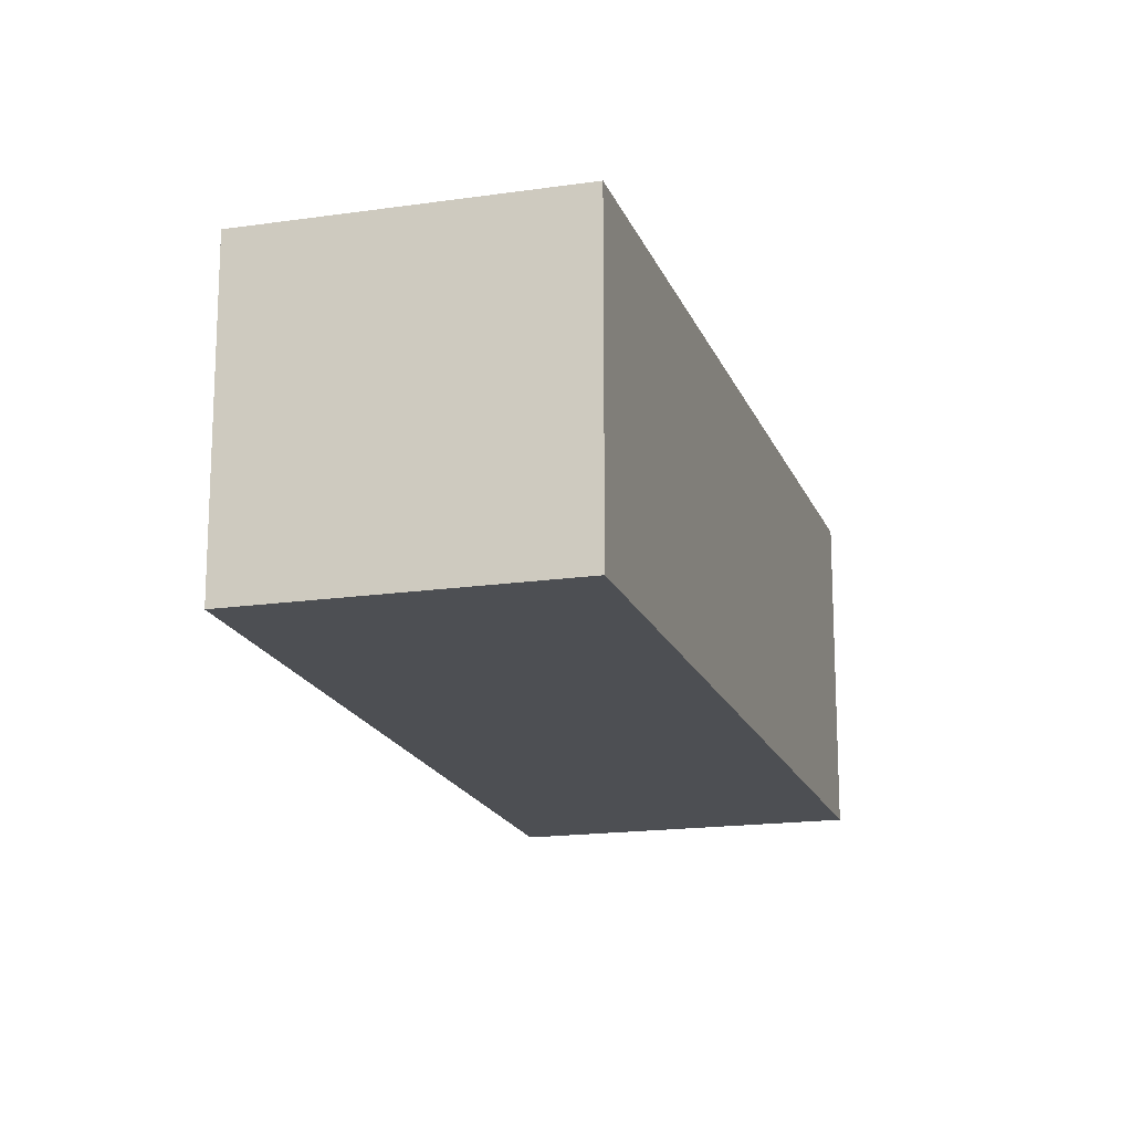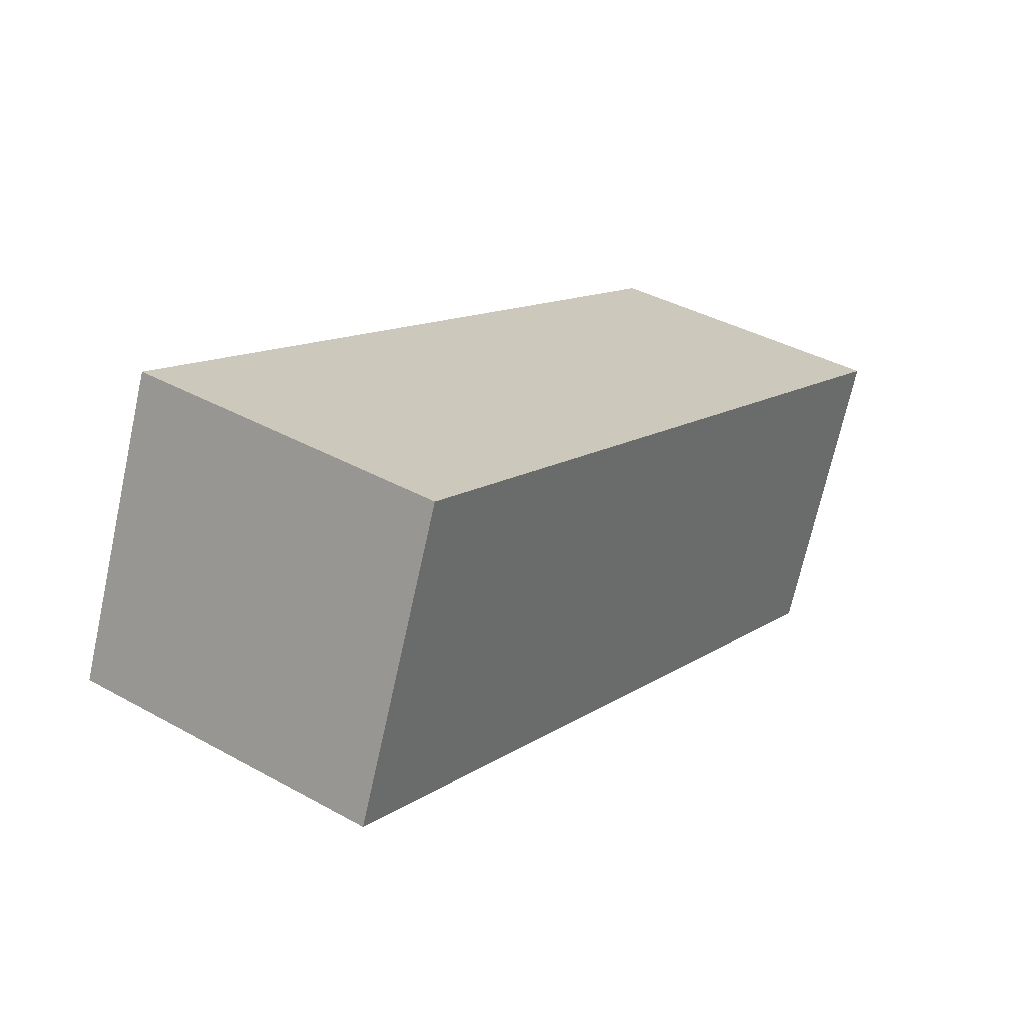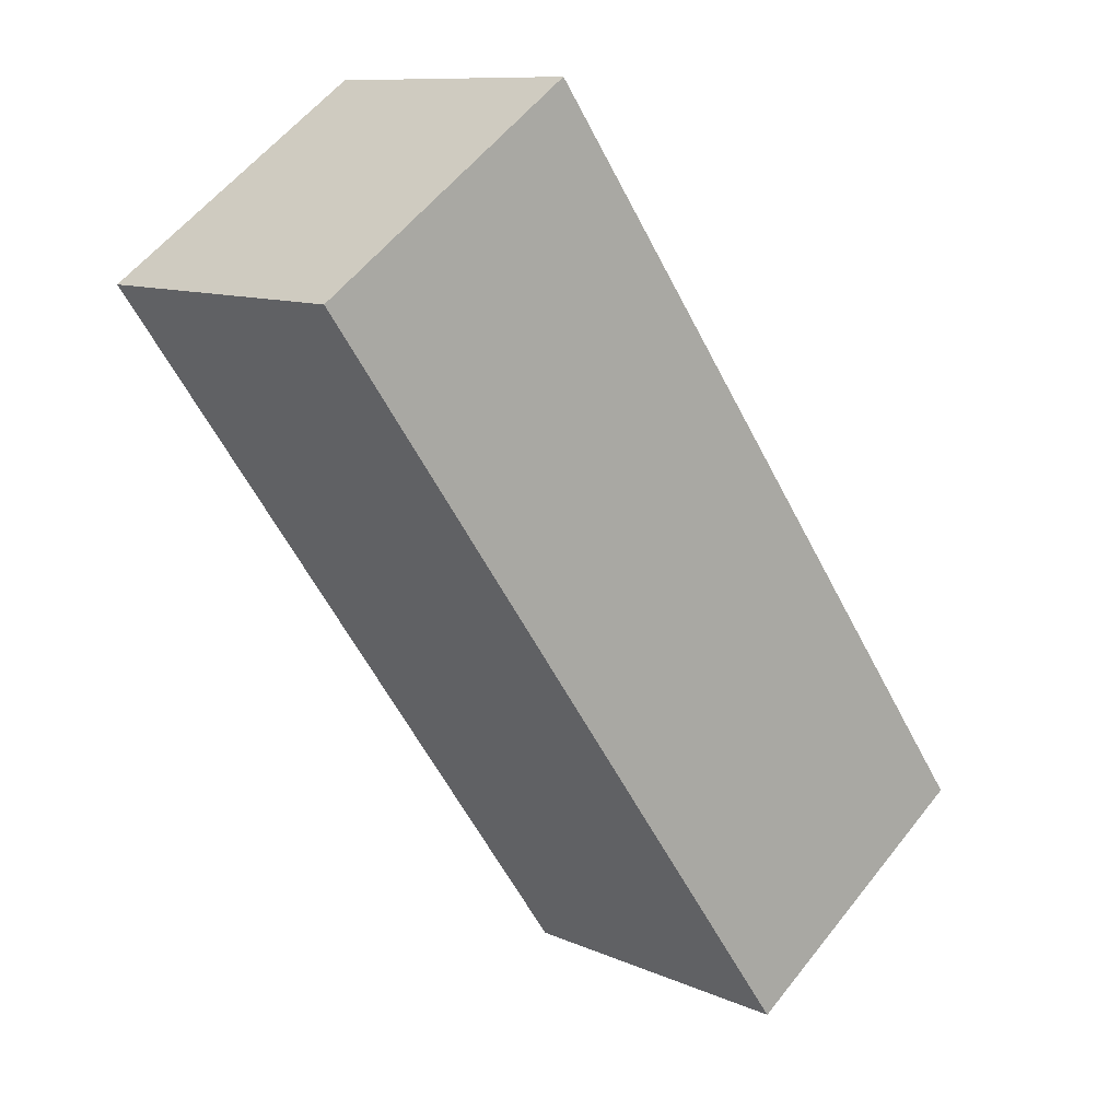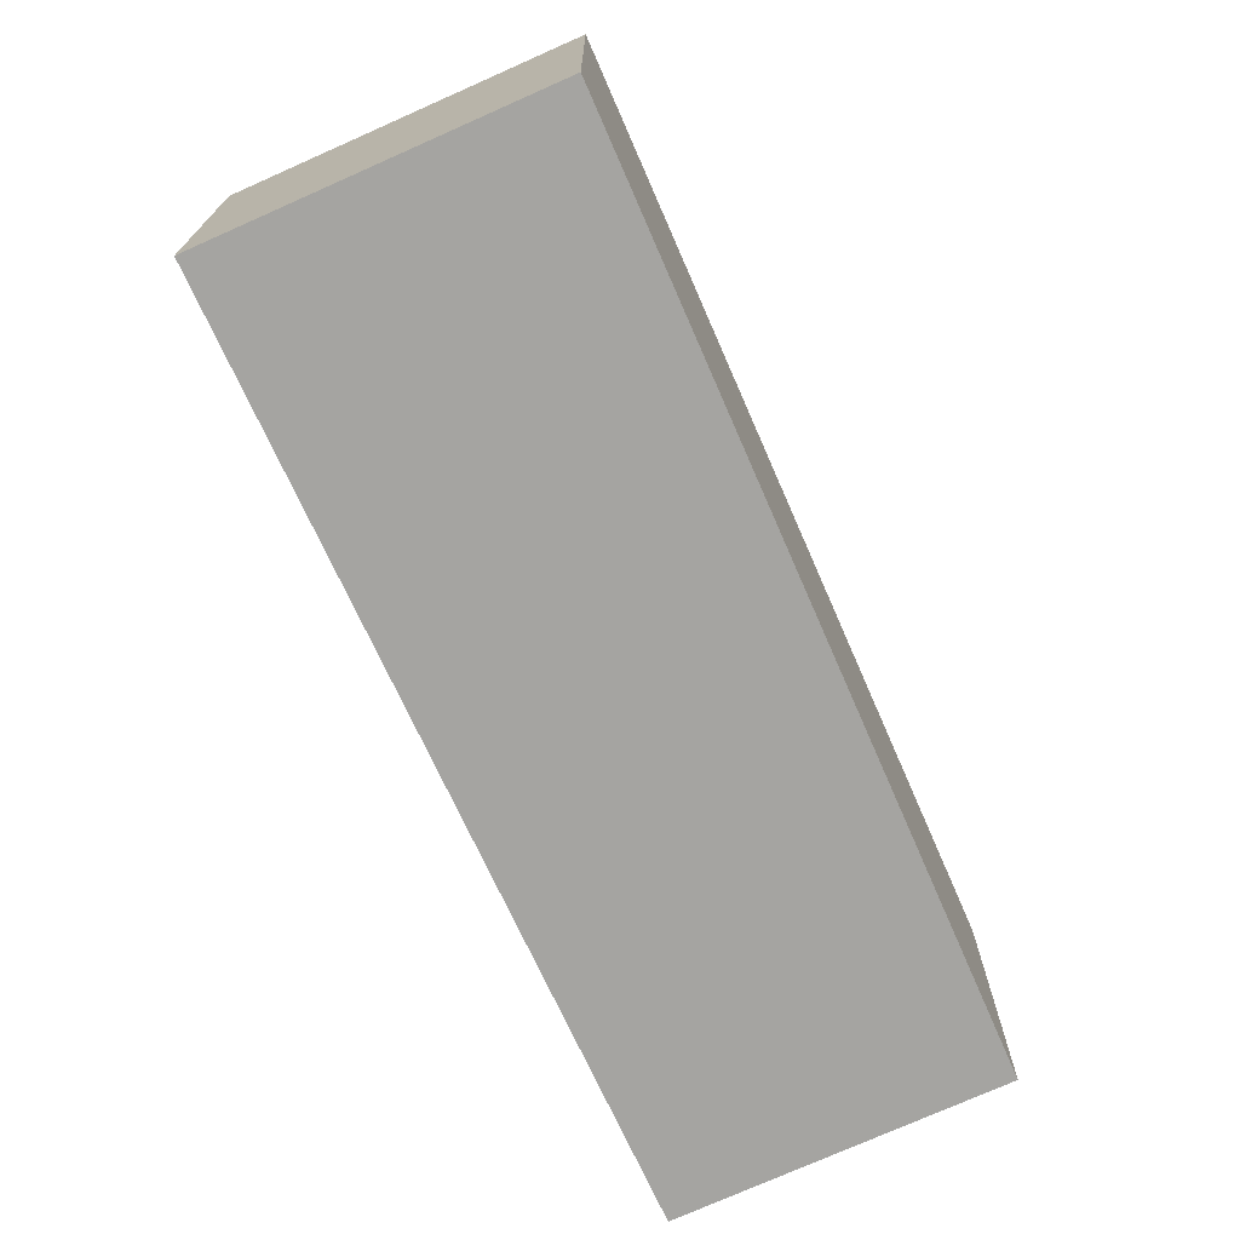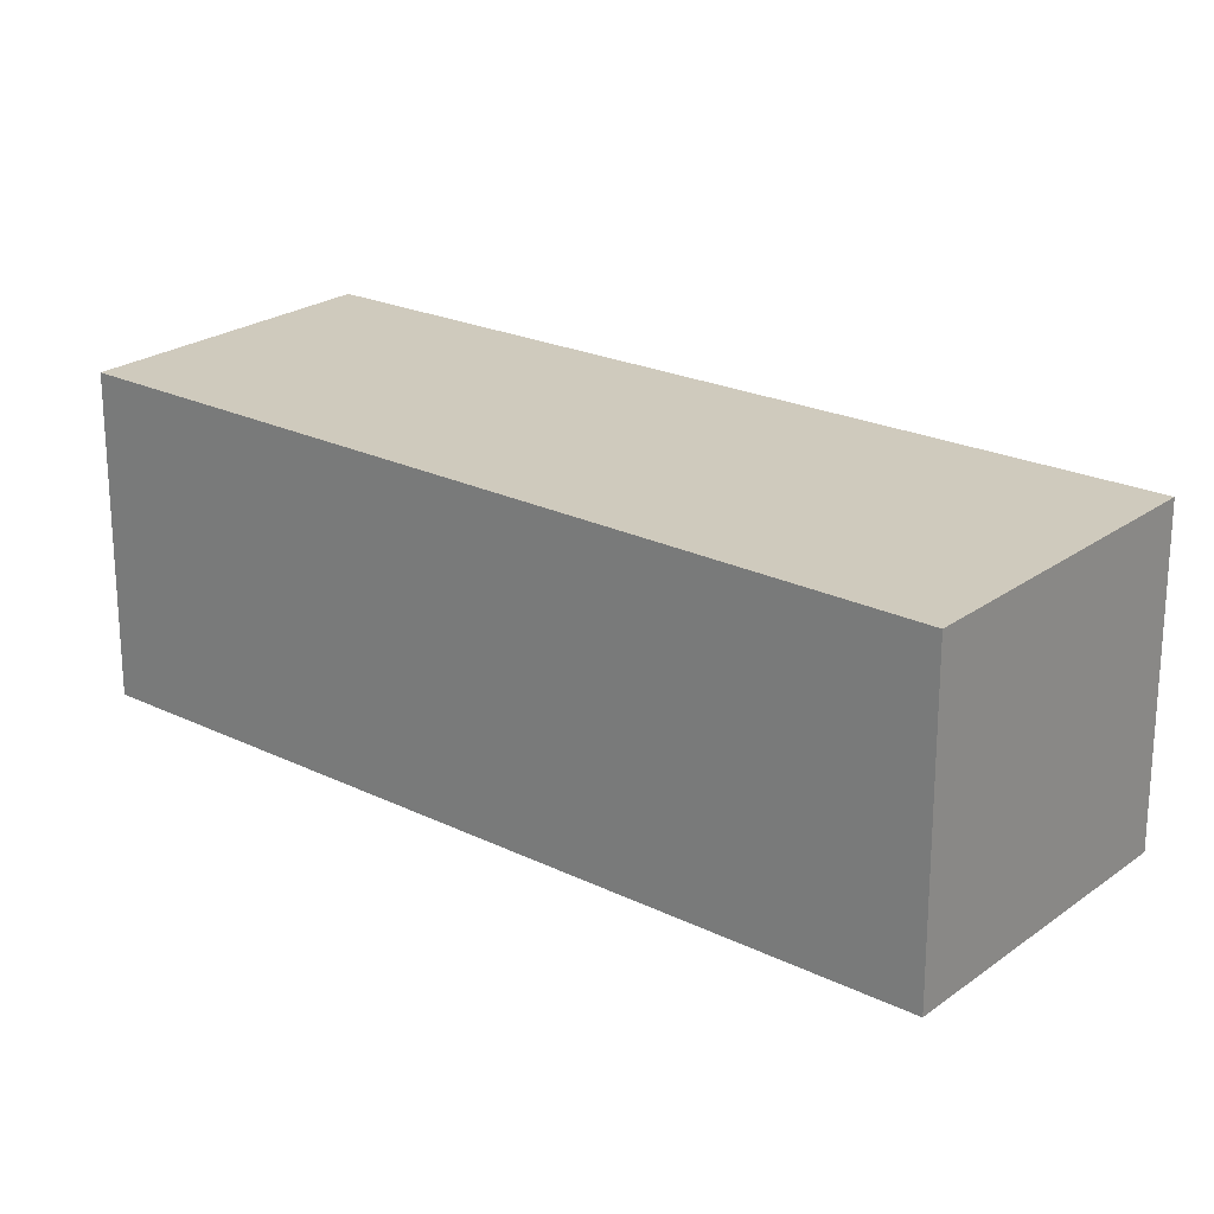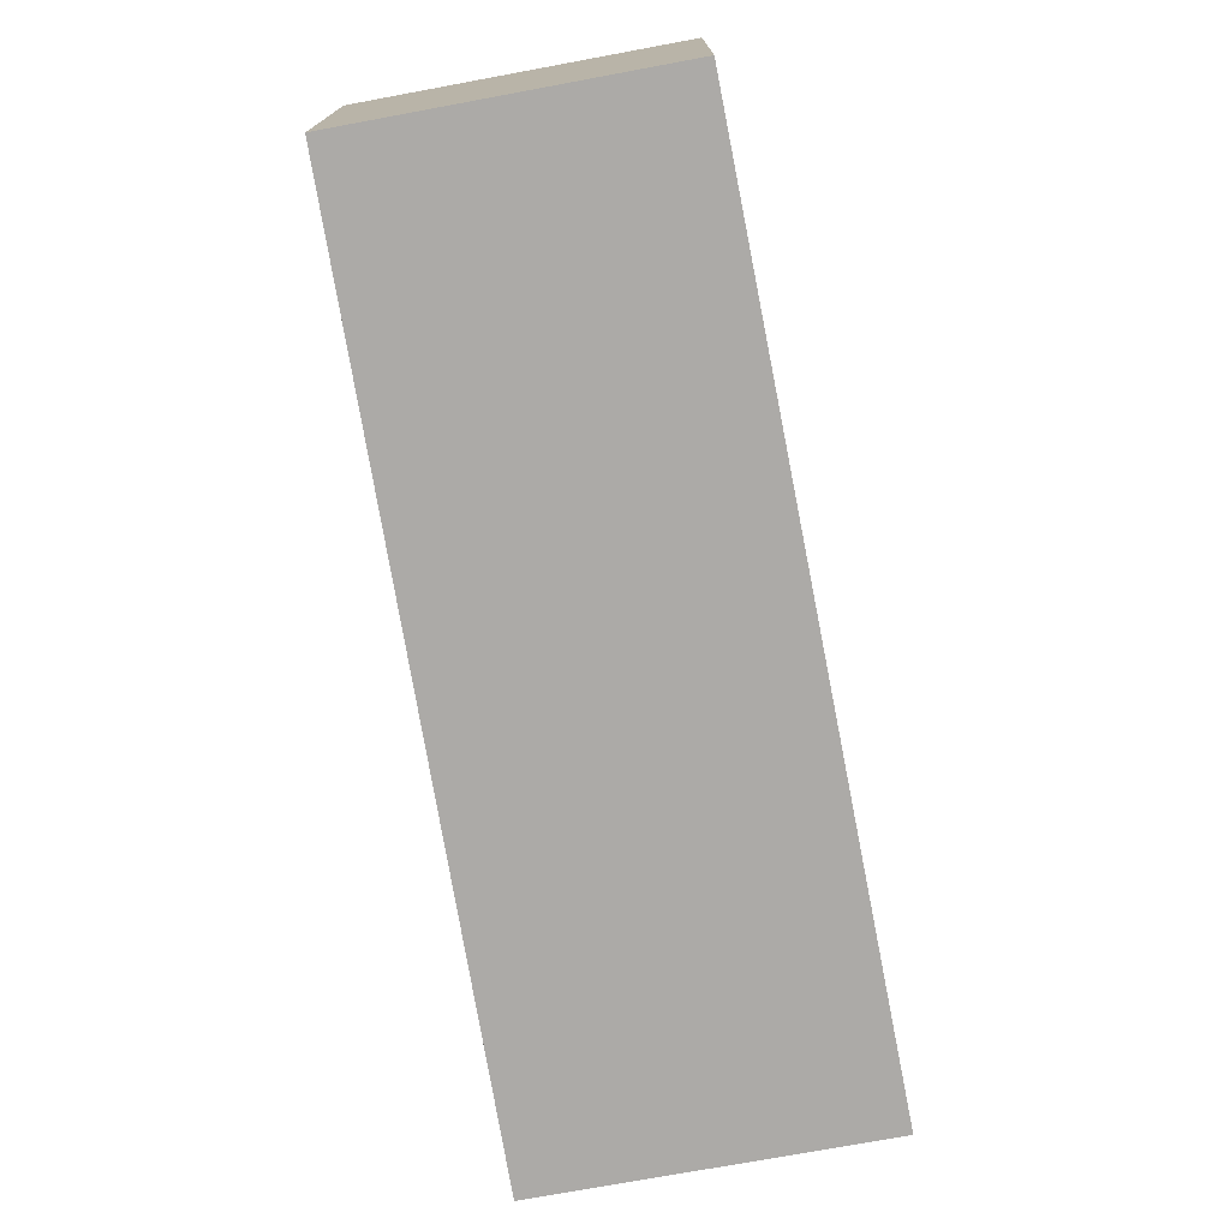
<metadata>
{"format":"obj","ext":"obj","renderer":"f3d","projection":"perspective","resolution":1024,"background":"white","views":[{"elev":-17.5,"azim":49.4,"up":"+Y"},{"elev":-70.2,"azim":-12.4,"up":"+Z"},{"elev":57.3,"azim":-142.3,"up":"+Z"},{"elev":-73.4,"azim":-122.4,"up":"+Y"},{"elev":23.0,"azim":162.6,"up":"+Y"},{"elev":-76.1,"azim":43.8,"up":"+Y"}]}
</metadata>
<code>
v  0 1.896 1.161e-16
v  4.586 1.896 3.404
v  1.683 1.896 -1.118
v  3.003 1.896 4.442
v  4.586 -2.084e-16 3.404
v  1.683 6.846e-17 -1.118
v  0 0 0
v  3.003 -2.72e-16 4.442
g defaultobject
f 1 2 3
f 2 1 4
f 5 3 2
f 3 5 6
f 6 1 3
f 1 6 7
f 7 4 1
f 4 7 8
f 8 2 4
f 2 8 5
f 5 7 6
f 7 5 8

</code>
